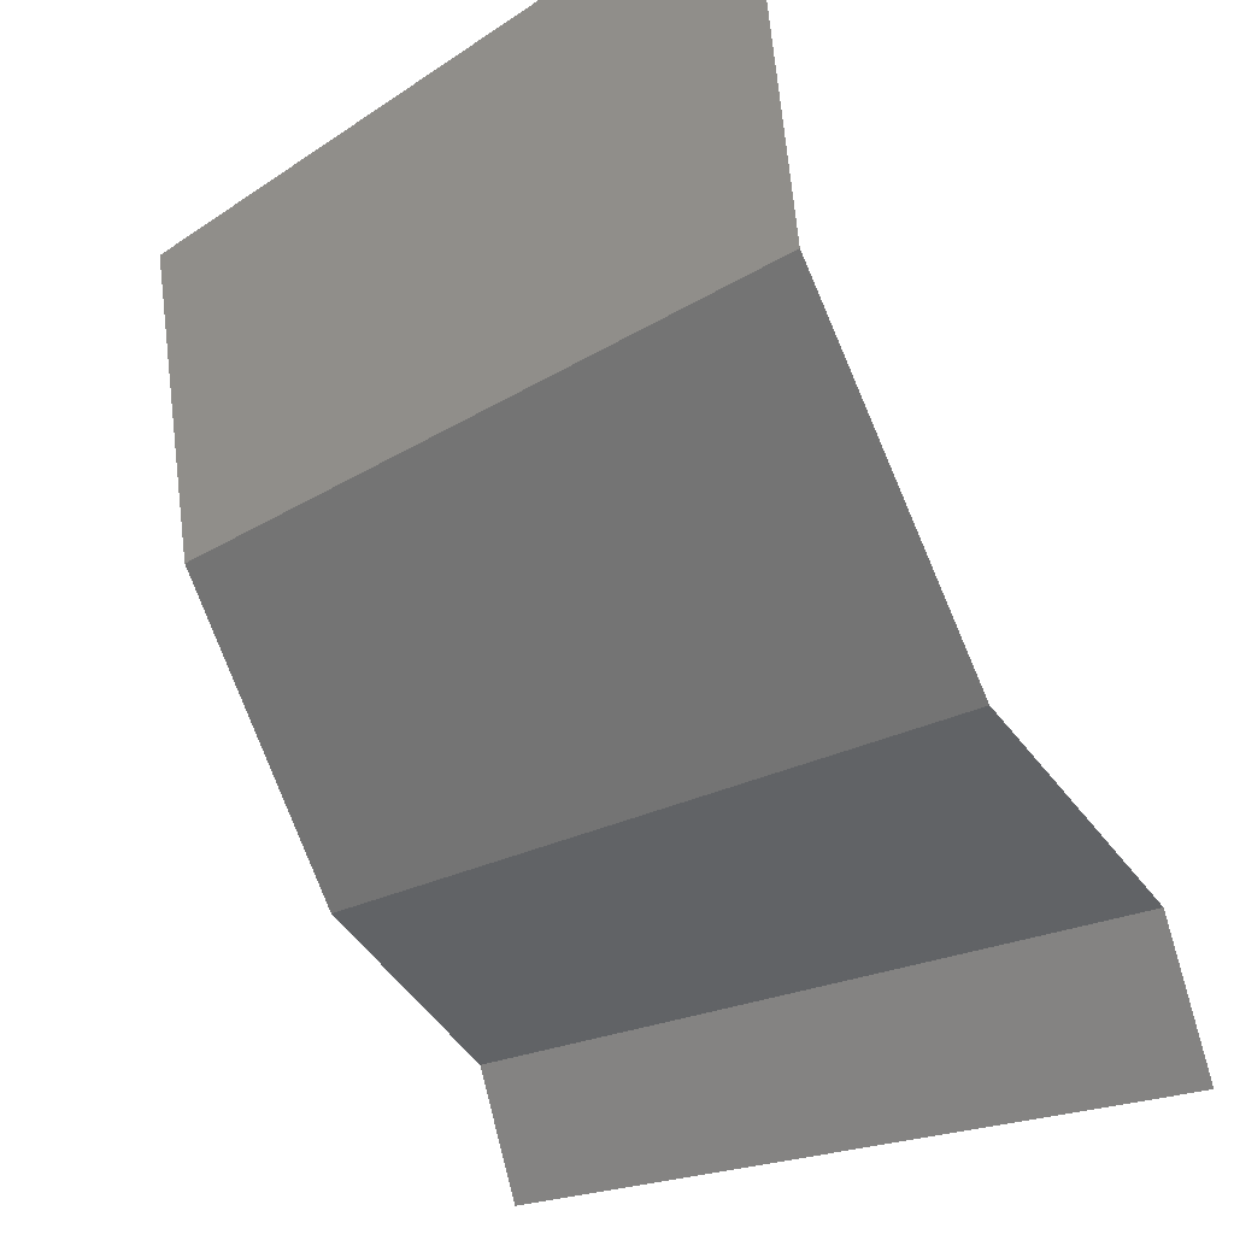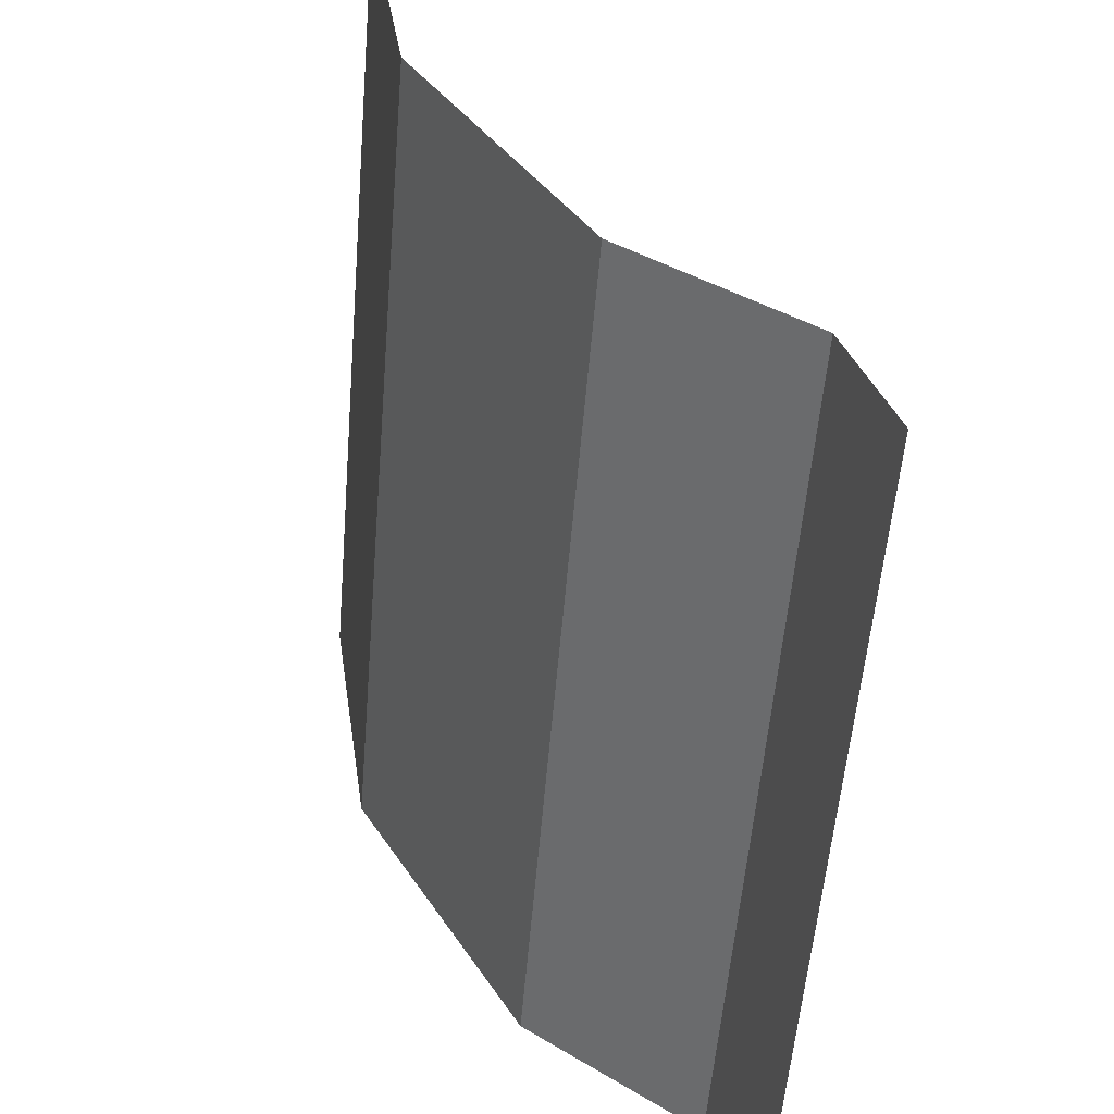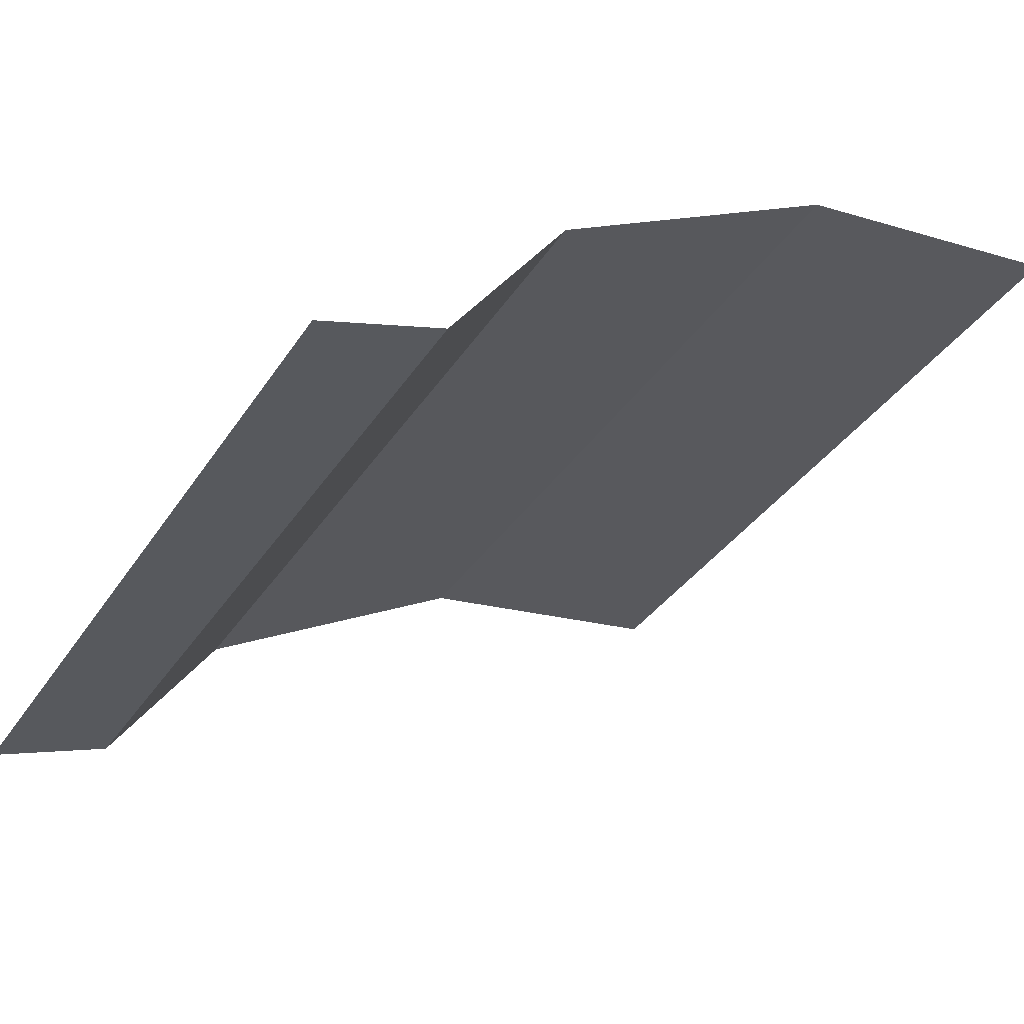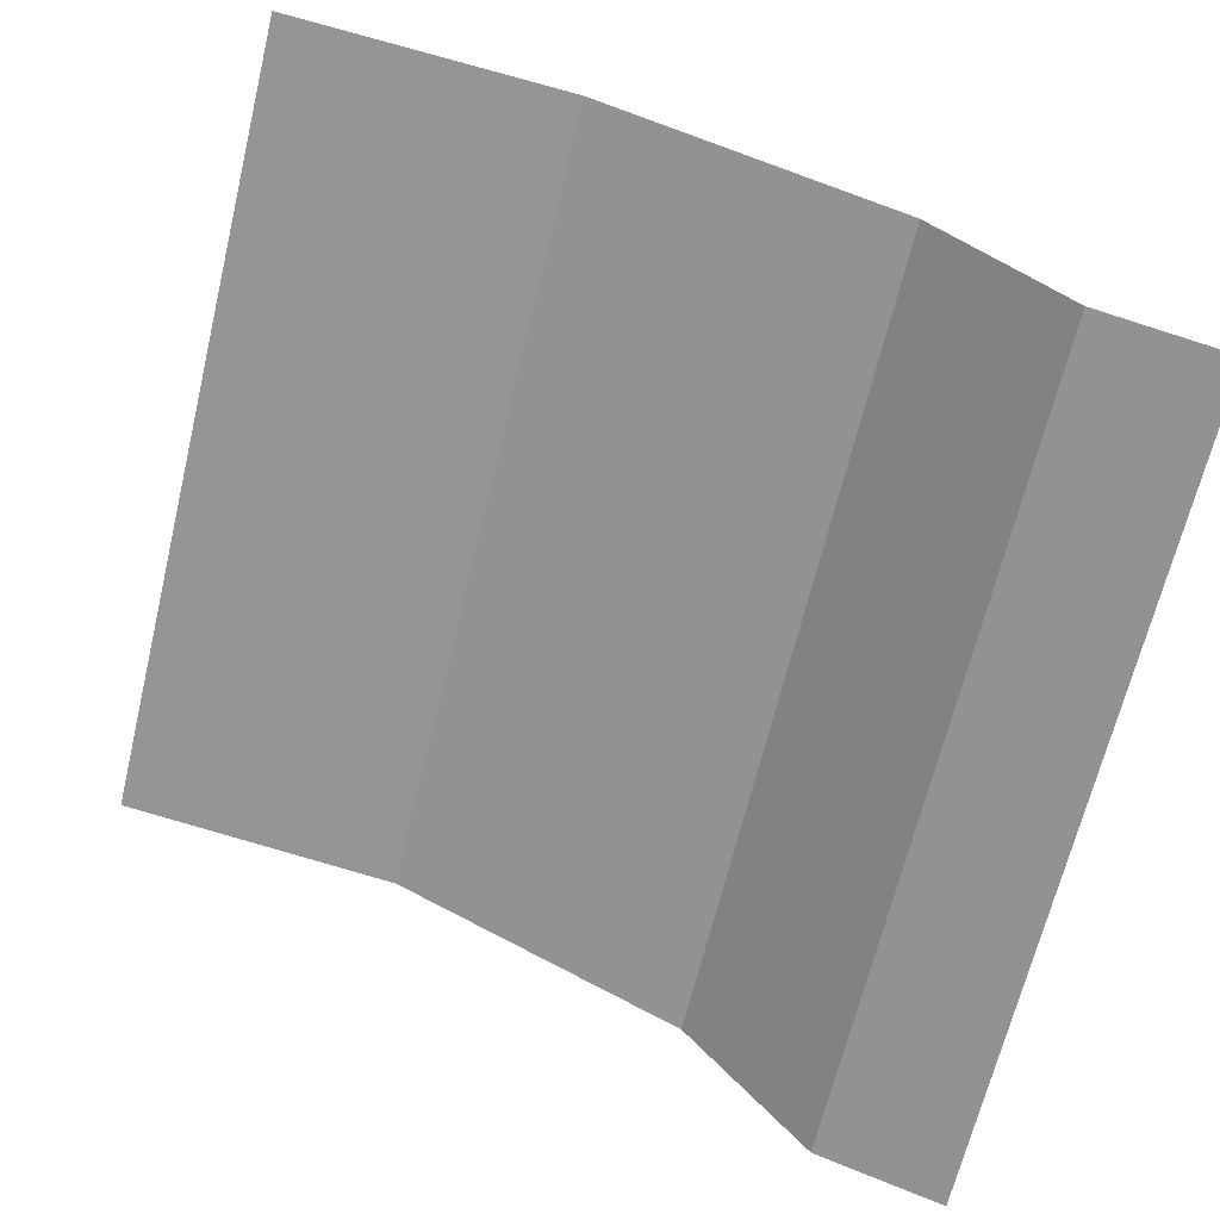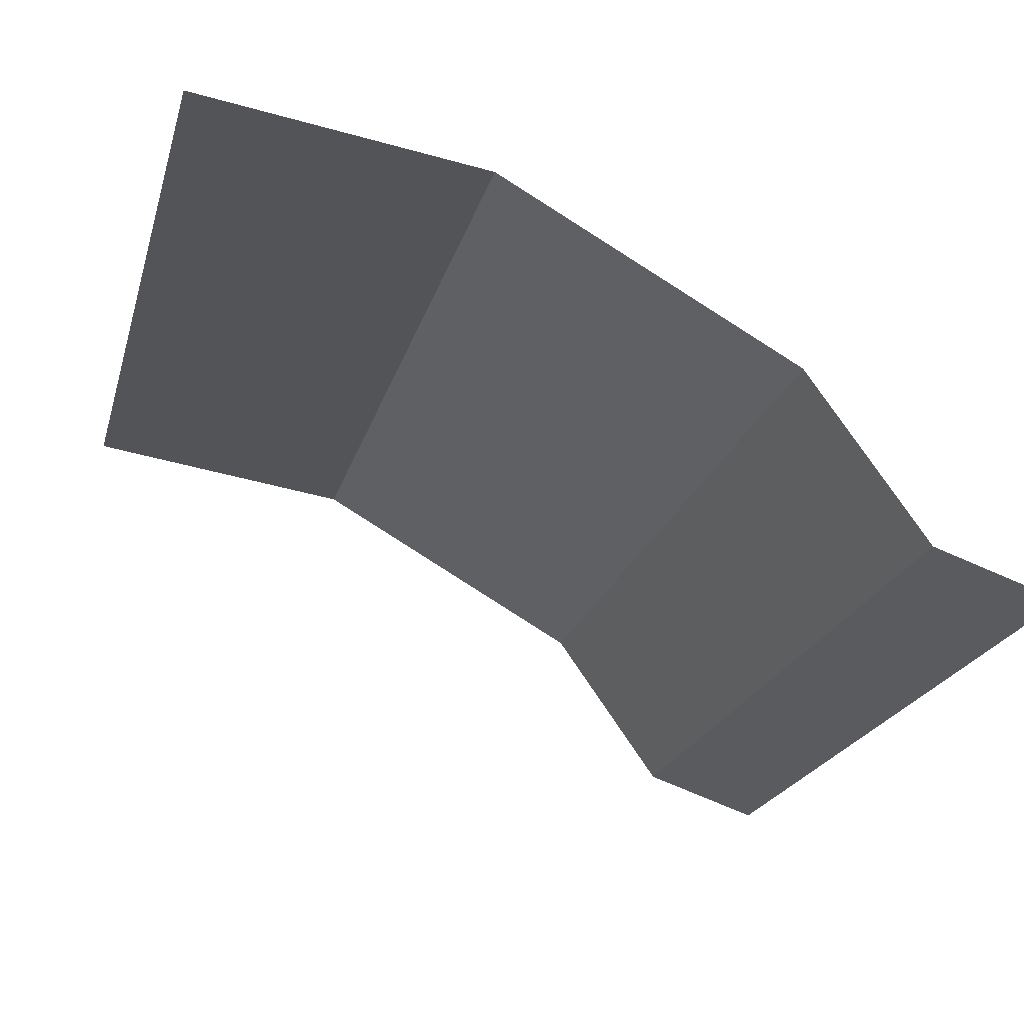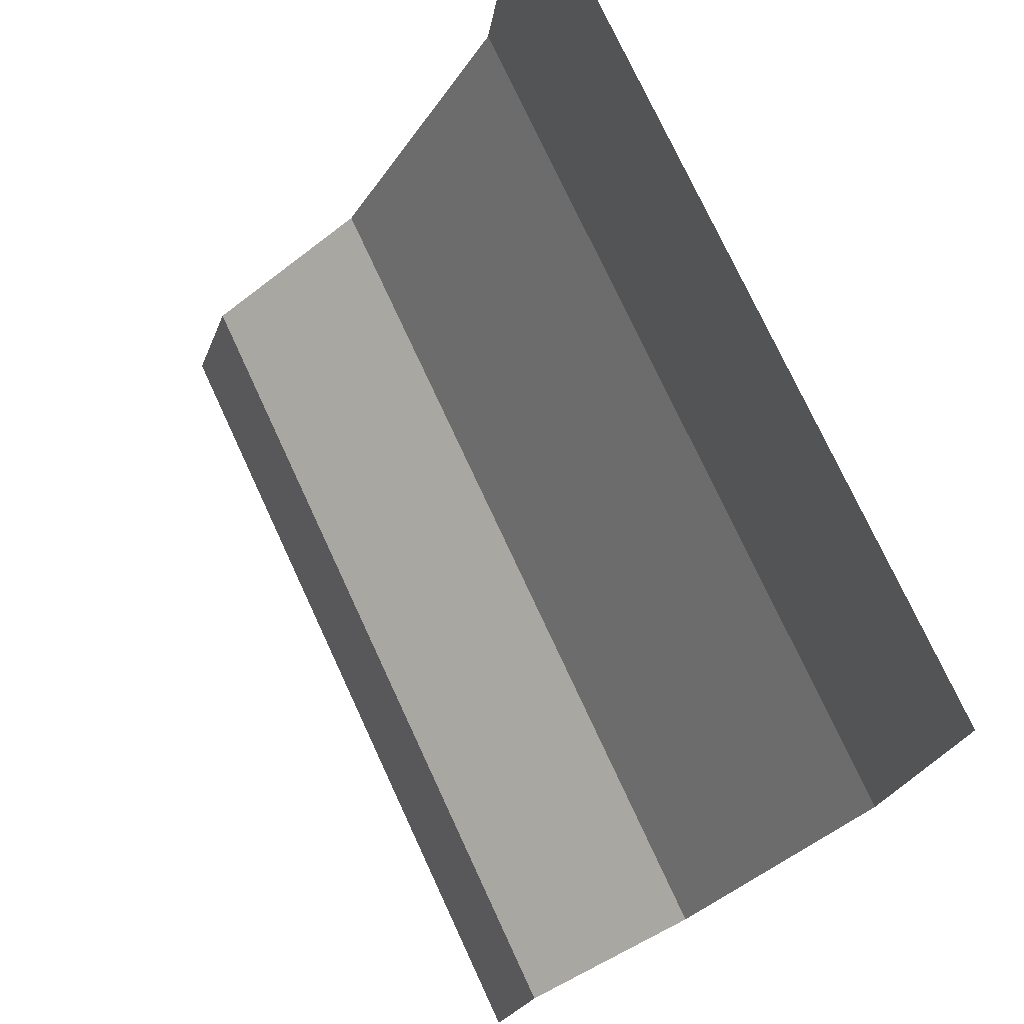
<metadata>
{"format":"obj","ext":"obj","renderer":"f3d","projection":"perspective","resolution":1024,"background":"white","views":[{"elev":-18.3,"azim":-128.1,"up":"+Z"},{"elev":-55.1,"azim":-94.7,"up":"+Z"},{"elev":-35.4,"azim":-118.8,"up":"+Y"},{"elev":-66.9,"azim":76.4,"up":"+Y"},{"elev":-21.9,"azim":75.4,"up":"+Y"},{"elev":74.8,"azim":65.2,"up":"+Z"}]}
</metadata>
<code>
o object1
g object1
v -0.5 0 -0.5
v -0.5 0.05 -0.35
v -0.25 0.05 -0.35
v -0.219 0.05 -0.35
v -0.219 -0 -0.5
v 0.219 -0 -0.5
v 0.219 0.05 -0.35
v -0.1875 -0 -0.5
v -0.1875 0.01976 -0.4407
v -0.0625 0.01976 -0.4407
v 0.0625 0.01976 -0.4407
v 0.1875 0.01976 -0.4407
v 0.1875 -0 -0.5
v -0.0625 0 -0.5
v 0.0625 0 -0.5
v 0.5 0 -0.5
v 0.5 0.05 -0.35
v 0.25 0.05 -0.35
v 0.5 0.25 -0.2071
v -0.5 0.25 -0.2071
v 0.5 0.45 0.15
v -0.5 0.45 0.15
v 0.5 0.5 0.5
v -0.5 0.5 0.5
f 9 8 5
f 6 13 12
f 7 6 12
f 7 12 11
f 11 4 7
f 11 10 4
f 10 9 4
f 9 5 4
f 3 4 5
f 6 18 16
f 18 17 16
f 6 7 18
f 1 3 5
f 1 2 3
f 14 10 11
f 15 14 11
f 14 8 10
f 11 13 15
f 11 12 13
f 8 9 10
f 19 17 18
f 20 18 7
f 7 4 20
f 4 3 20
f 3 2 20
f 20 19 18
f 22 21 19
f 22 19 20
f 24 23 21
f 24 21 22

</code>
